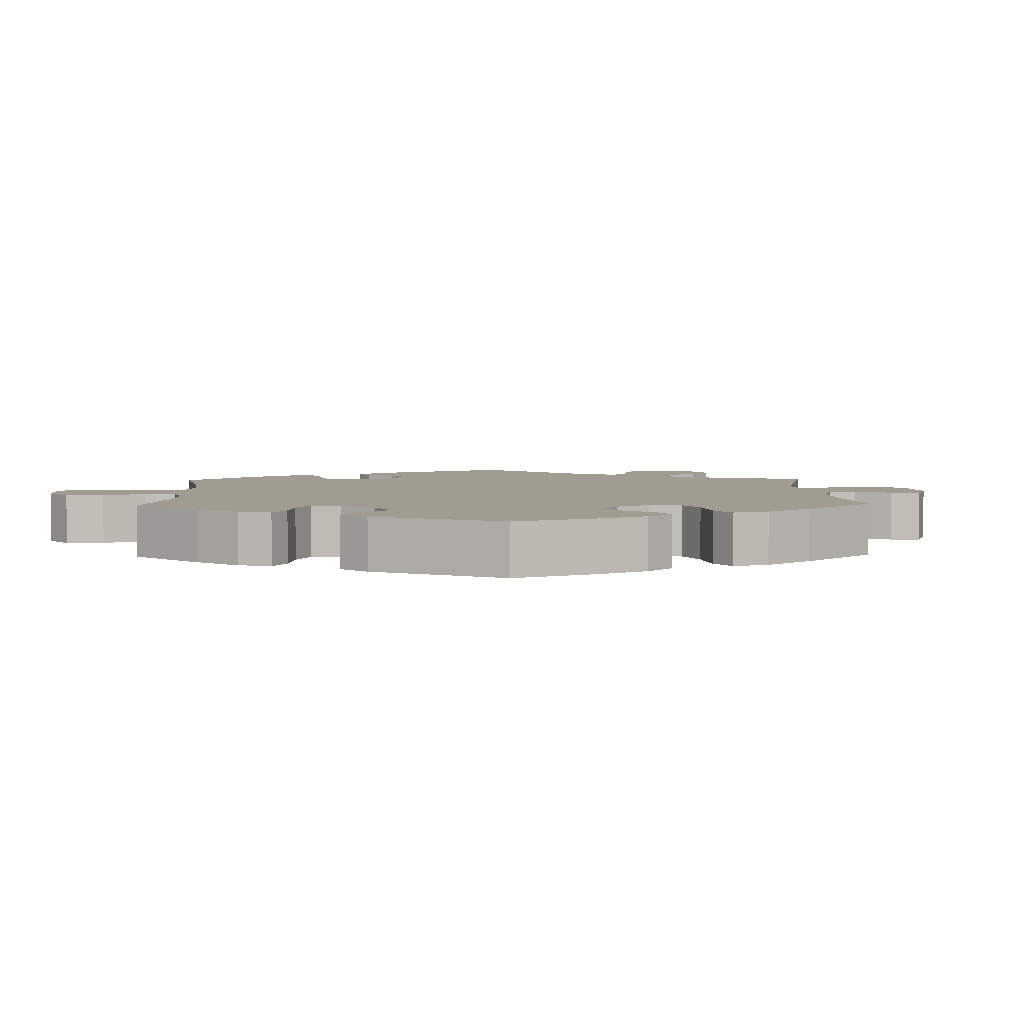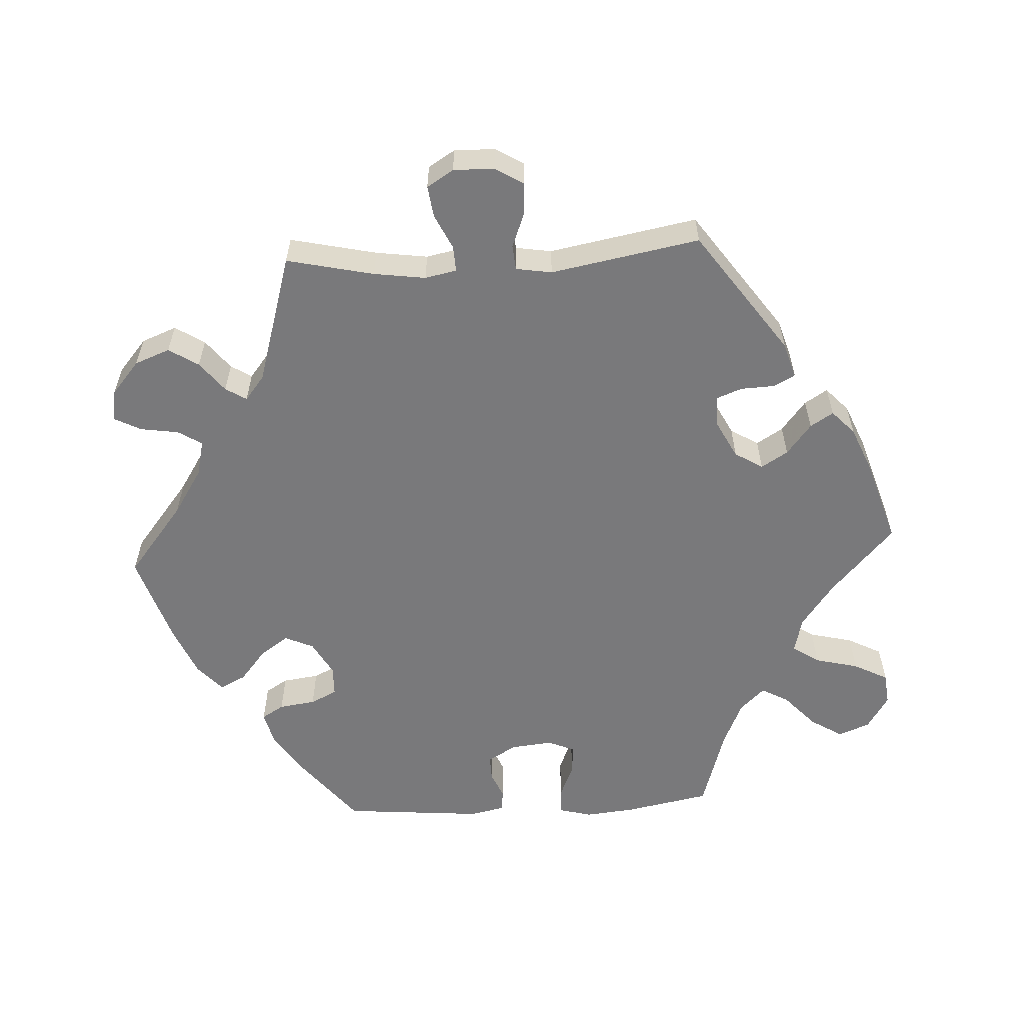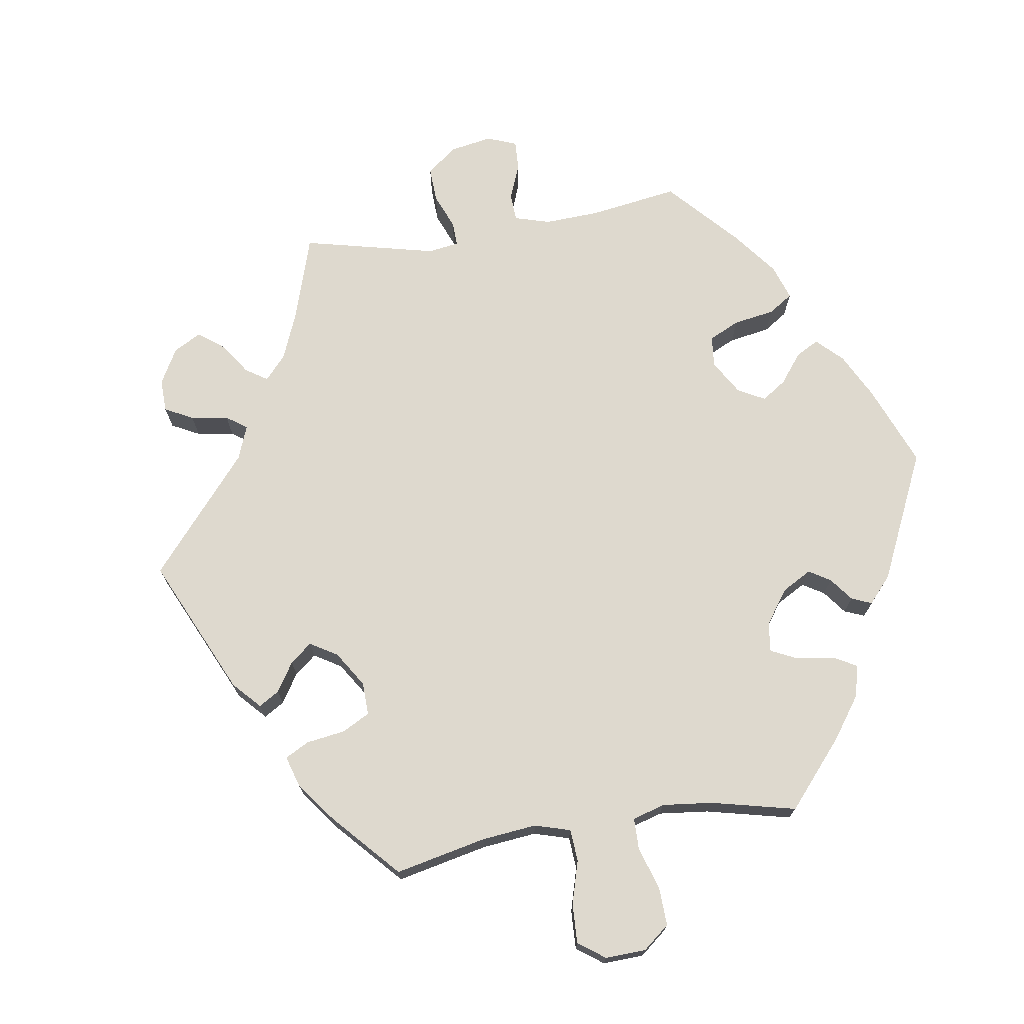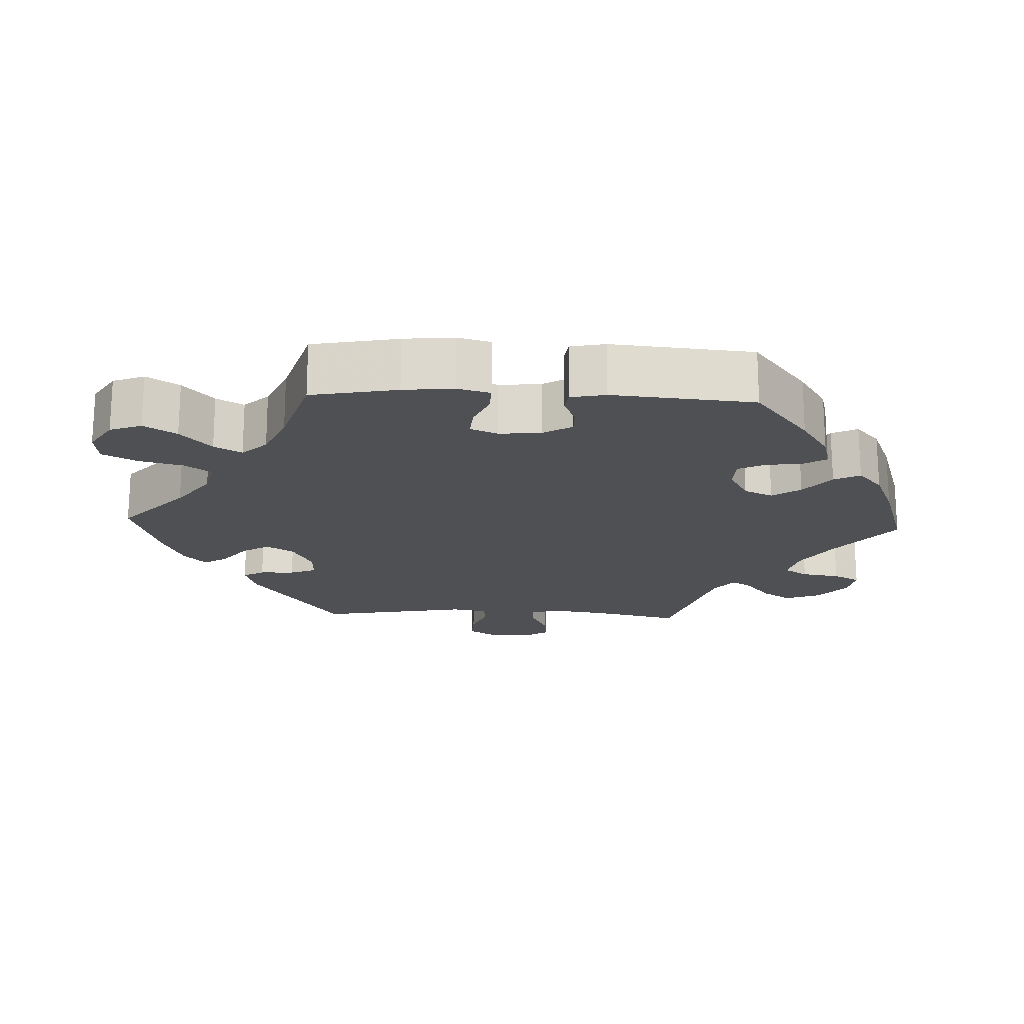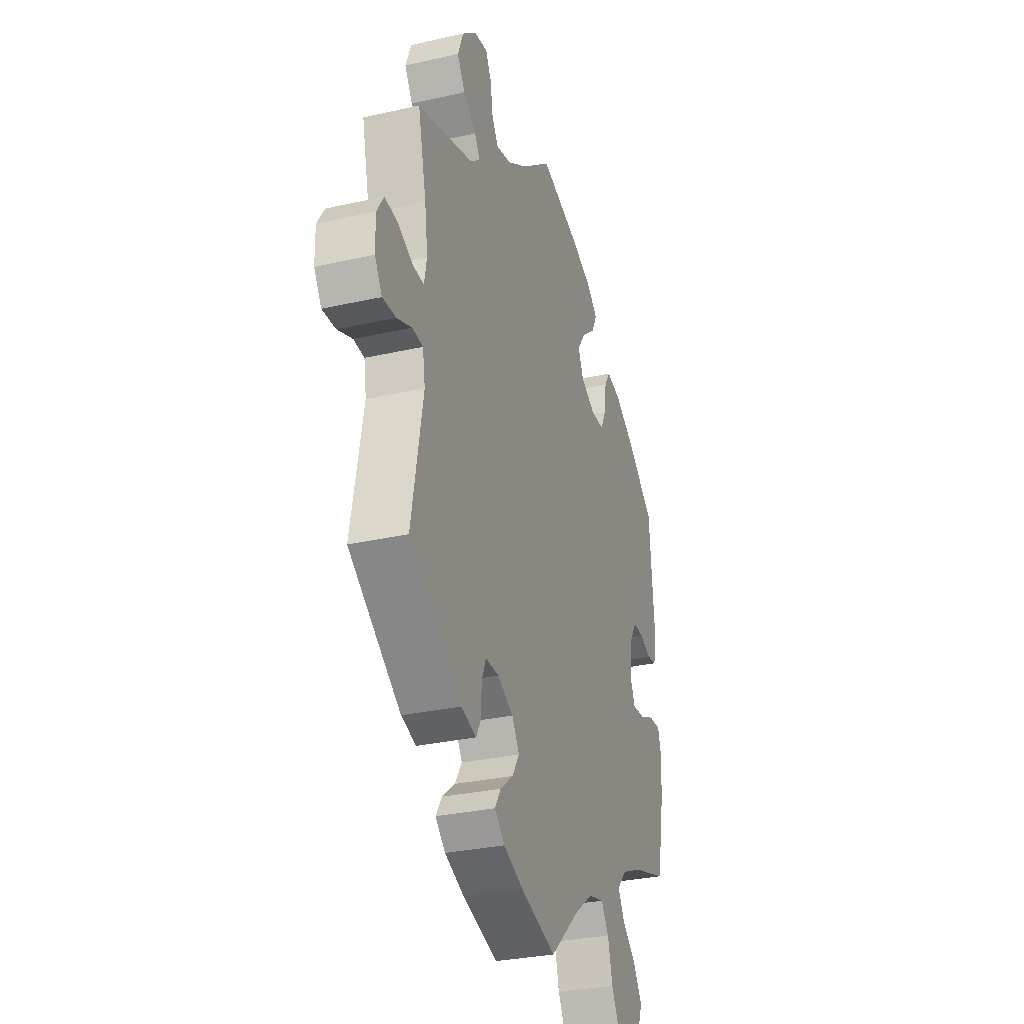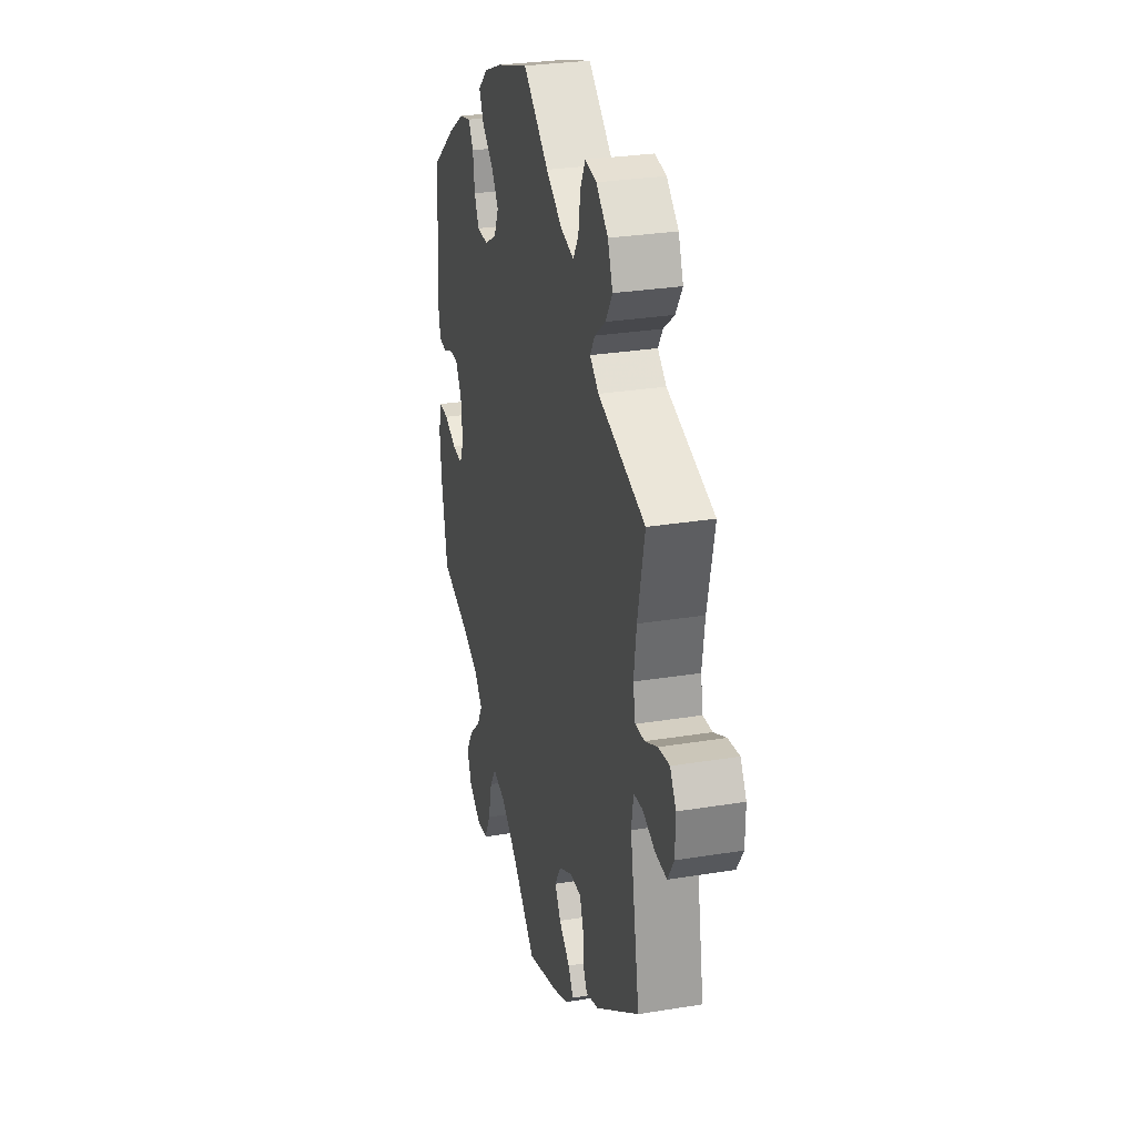
<metadata>
{"format":"obj","ext":"obj","renderer":"f3d","projection":"perspective","resolution":1024,"background":"white","views":[{"elev":4.3,"azim":-61.8,"up":"+Y"},{"elev":-57.9,"azim":93.1,"up":"+Y"},{"elev":71.6,"azim":-159.0,"up":"+Y"},{"elev":-18.9,"azim":-92.6,"up":"+Y"},{"elev":-30.3,"azim":108.2,"up":"+Z"},{"elev":28.9,"azim":76.3,"up":"+Z"}]}
</metadata>
<code>
v 0.099 0.07 0.499
v 0.163 0.07 0.458
v 0.213 0.07 0.446
v 0.234 0.07 0.479
v 0.242 0.07 0.532
v 0.261 0.07 0.569
v 0.305 0.07 0.562
v 0.351 0.07 0.523
v 0.37 0.07 0.474
v 0.344 0.07 0.433
v 0.302 0.07 0.4
v 0.284 0.07 0.371
v 0.318 0.07 0.344
v 0.501 0.07 0.289
v 0.474 0.07 0.168
v 0.464 0.07 0.096
v 0.473 0.07 0.052
v 0.509 0.07 0.054
v 0.557 0.07 0.077
v 0.601 0.07 0.083
v 0.624 0.07 0.046
v 0.623 0.07 -0.011
v 0.599 0.07 -0.05
v 0.555 0.07 -0.048
v 0.506 0.07 -0.029
v 0.471 0.07 -0.032
v 0.463 0.07 -0.082
v 0.501 0.07 -0.289
v 0.329 0.07 -0.411
v 0.28 0.07 -0.426
v 0.264 0.07 -0.397
v 0.262 0.07 -0.349
v 0.248 0.07 -0.313
v 0.204 0.07 -0.314
v 0.152 0.07 -0.341
v 0.128 0.07 -0.38
v 0.151 0.07 -0.417
v 0.194 0.07 -0.451
v 0.214 0.07 -0.483
v 0.181 0.07 -0.514
v 0.117 0.07 -0.541
v 0 0.07 -0.578
v -0.096 0.07 -0.491
v -0.158 0.07 -0.446
v -0.208 0.07 -0.434
v -0.233 0.07 -0.471
v -0.248 0.07 -0.532
v -0.273 0.07 -0.58
v -0.318 0.07 -0.585
v -0.366 0.07 -0.555
v -0.383 0.07 -0.511
v -0.355 0.07 -0.466
v -0.309 0.07 -0.424
v -0.288 0.07 -0.386
v -0.32 0.07 -0.352
v -0.384 0.07 -0.324
v -0.5 0.07 -0.289
v -0.523 0.07 -0.17
v -0.53 0.07 -0.1
v -0.518 0.07 -0.055
v -0.48 0.07 -0.056
v -0.432 0.07 -0.076
v -0.391 0.07 -0.079
v -0.375 0.07 -0.041
v -0.381 0.07 0.017
v -0.405 0.07 0.057
v -0.44 0.07 0.056
v -0.478 0.07 0.04
v -0.508 0.07 0.044
v -0.518 0.07 0.092
v -0.501 0.07 0.288
v -0.405 0.07 0.364
v -0.345 0.07 0.403
v -0.298 0.07 0.415
v -0.279 0.07 0.384
v -0.272 0.07 0.333
v -0.254 0.07 0.296
v -0.211 0.07 0.295
v -0.163 0.07 0.322
v -0.145 0.07 0.362
v -0.172 0.07 0.401
v -0.217 0.07 0.438
v -0.235 0.07 0.474
v -0.197 0.07 0.508
v -0.125 0.07 0.538
v 0 0.07 0.578
v 0.099 0 0.499
v 0.163 0 0.458
v 0.213 0 0.446
v 0.234 0 0.479
v 0.242 0 0.532
v 0.261 0 0.569
v 0.305 0 0.562
v 0.351 0 0.523
v 0.37 0 0.474
v 0.344 0 0.433
v 0.302 0 0.4
v 0.284 0 0.371
v 0.318 0 0.344
v 0.501 0 0.289
v 0.474 0 0.168
v 0.464 0 0.096
v 0.473 0 0.052
v 0.509 0 0.054
v 0.557 0 0.077
v 0.601 0 0.083
v 0.624 0 0.046
v 0.623 0 -0.011
v 0.599 0 -0.05
v 0.555 0 -0.048
v 0.506 0 -0.029
v 0.471 0 -0.032
v 0.463 0 -0.082
v 0.501 0 -0.289
v 0.329 0 -0.411
v 0.28 0 -0.426
v 0.264 0 -0.397
v 0.262 0 -0.349
v 0.248 0 -0.313
v 0.204 0 -0.314
v 0.152 0 -0.341
v 0.128 0 -0.38
v 0.151 0 -0.417
v 0.194 0 -0.451
v 0.214 0 -0.483
v 0.181 0 -0.514
v 0.117 0 -0.541
v 0 0 -0.578
v -0.096 0 -0.491
v -0.158 0 -0.446
v -0.208 0 -0.434
v -0.233 0 -0.471
v -0.248 0 -0.532
v -0.273 0 -0.58
v -0.318 0 -0.585
v -0.366 0 -0.555
v -0.383 0 -0.511
v -0.355 0 -0.466
v -0.309 0 -0.424
v -0.288 0 -0.386
v -0.32 0 -0.352
v -0.384 0 -0.324
v -0.5 0 -0.289
v -0.523 0 -0.17
v -0.53 0 -0.1
v -0.518 0 -0.055
v -0.48 0 -0.056
v -0.432 0 -0.076
v -0.391 0 -0.079
v -0.375 0 -0.041
v -0.381 0 0.017
v -0.405 0 0.057
v -0.44 0 0.056
v -0.478 0 0.04
v -0.508 0 0.044
v -0.518 0 0.092
v -0.501 0 0.288
v -0.405 0 0.364
v -0.345 0 0.403
v -0.298 0 0.415
v -0.279 0 0.384
v -0.272 0 0.333
v -0.254 0 0.296
v -0.211 0 0.295
v -0.163 0 0.322
v -0.145 0 0.362
v -0.172 0 0.401
v -0.217 0 0.438
v -0.235 0 0.474
v -0.197 0 0.508
v -0.125 0 0.538
v 0 0 0.578
f 85 86 1
f 84 85 1 2
f 81 82 83 84
f 80 81 84 2
f 79 80 2 3
f 78 79 3
f 73 74 75 76
f 73 76 77
f 72 73 77
f 71 72 77
f 70 71 77 78
f 67 68 69 70
f 66 67 70 78
f 59 60 61 62
f 59 62 63
f 56 57 58 59
f 55 56 59 63
f 54 55 63 64
f 50 51 52 53
f 50 53 54
f 49 50 54
f 46 47 48 49
f 45 46 49 54
f 44 45 54 64
f 40 41 42 43
f 37 38 39 40
f 36 37 40 43
f 35 36 43 44
f 29 30 31 32
f 27 28 29 32
f 26 27 32 33
f 22 23 24 25
f 22 25 26
f 21 22 26
f 18 19 20 21
f 17 18 21 26
f 16 17 26 33
f 13 14 15
f 12 13 15 16
f 8 9 10 11
f 8 11 12
f 7 8 12
f 4 5 6 7
f 3 4 7 12
f 65 66 78 3
f 34 35 44 64
f 33 34 64 65
f 16 33 65
f 3 12 16 65
f 87 172 171
f 88 87 171 170
f 170 169 168 167
f 88 170 167 166
f 89 88 166 165
f 89 165 164
f 162 161 160 159
f 163 162 159
f 163 159 158
f 163 158 157
f 164 163 157 156
f 156 155 154 153
f 164 156 153 152
f 148 147 146 145
f 149 148 145
f 145 144 143 142
f 149 145 142 141
f 150 149 141 140
f 139 138 137 136
f 140 139 136
f 140 136 135
f 135 134 133 132
f 140 135 132 131
f 150 140 131 130
f 129 128 127 126
f 126 125 124 123
f 129 126 123 122
f 130 129 122 121
f 118 117 116 115
f 118 115 114 113
f 119 118 113 112
f 111 110 109 108
f 112 111 108
f 112 108 107
f 107 106 105 104
f 112 107 104 103
f 119 112 103 102
f 101 100 99
f 102 101 99 98
f 97 96 95 94
f 98 97 94
f 98 94 93
f 93 92 91 90
f 98 93 90 89
f 89 164 152 151
f 150 130 121 120
f 151 150 120 119
f 151 119 102
f 151 102 98 89
f 1 87 88 2
f 2 88 89 3
f 3 89 90 4
f 4 90 91 5
f 5 91 92 6
f 6 92 93 7
f 7 93 94 8
f 8 94 95 9
f 9 95 96 10
f 10 96 97 11
f 11 97 98 12
f 12 98 99 13
f 13 99 100 14
f 14 100 101 15
f 15 101 102 16
f 16 102 103 17
f 17 103 104 18
f 18 104 105 19
f 19 105 106 20
f 20 106 107 21
f 21 107 108 22
f 22 108 109 23
f 23 109 110 24
f 24 110 111 25
f 25 111 112 26
f 26 112 113 27
f 27 113 114 28
f 28 114 115 29
f 29 115 116 30
f 30 116 117 31
f 31 117 118 32
f 32 118 119 33
f 33 119 120 34
f 34 120 121 35
f 35 121 122 36
f 36 122 123 37
f 37 123 124 38
f 38 124 125 39
f 39 125 126 40
f 40 126 127 41
f 41 127 128 42
f 42 128 129 43
f 43 129 130 44
f 44 130 131 45
f 45 131 132 46
f 46 132 133 47
f 47 133 134 48
f 48 134 135 49
f 49 135 136 50
f 50 136 137 51
f 51 137 138 52
f 52 138 139 53
f 53 139 140 54
f 54 140 141 55
f 55 141 142 56
f 56 142 143 57
f 57 143 144 58
f 58 144 145 59
f 59 145 146 60
f 60 146 147 61
f 61 147 148 62
f 62 148 149 63
f 63 149 150 64
f 64 150 151 65
f 65 151 152 66
f 66 152 153 67
f 67 153 154 68
f 68 154 155 69
f 69 155 156 70
f 70 156 157 71
f 71 157 158 72
f 72 158 159 73
f 73 159 160 74
f 74 160 161 75
f 75 161 162 76
f 76 162 163 77
f 77 163 164 78
f 78 164 165 79
f 79 165 166 80
f 80 166 167 81
f 81 167 168 82
f 82 168 169 83
f 83 169 170 84
f 84 170 171 85
f 85 171 172 86
f 86 172 87 1

</code>
